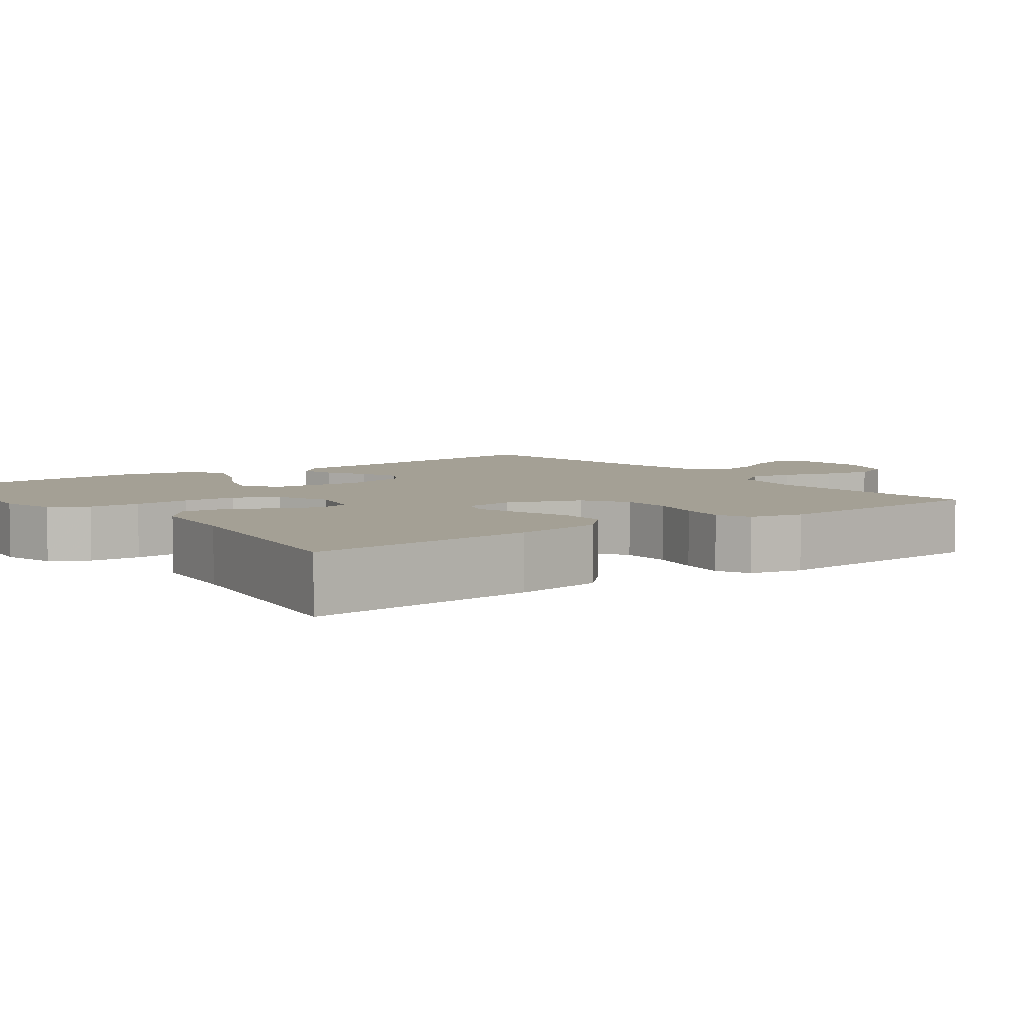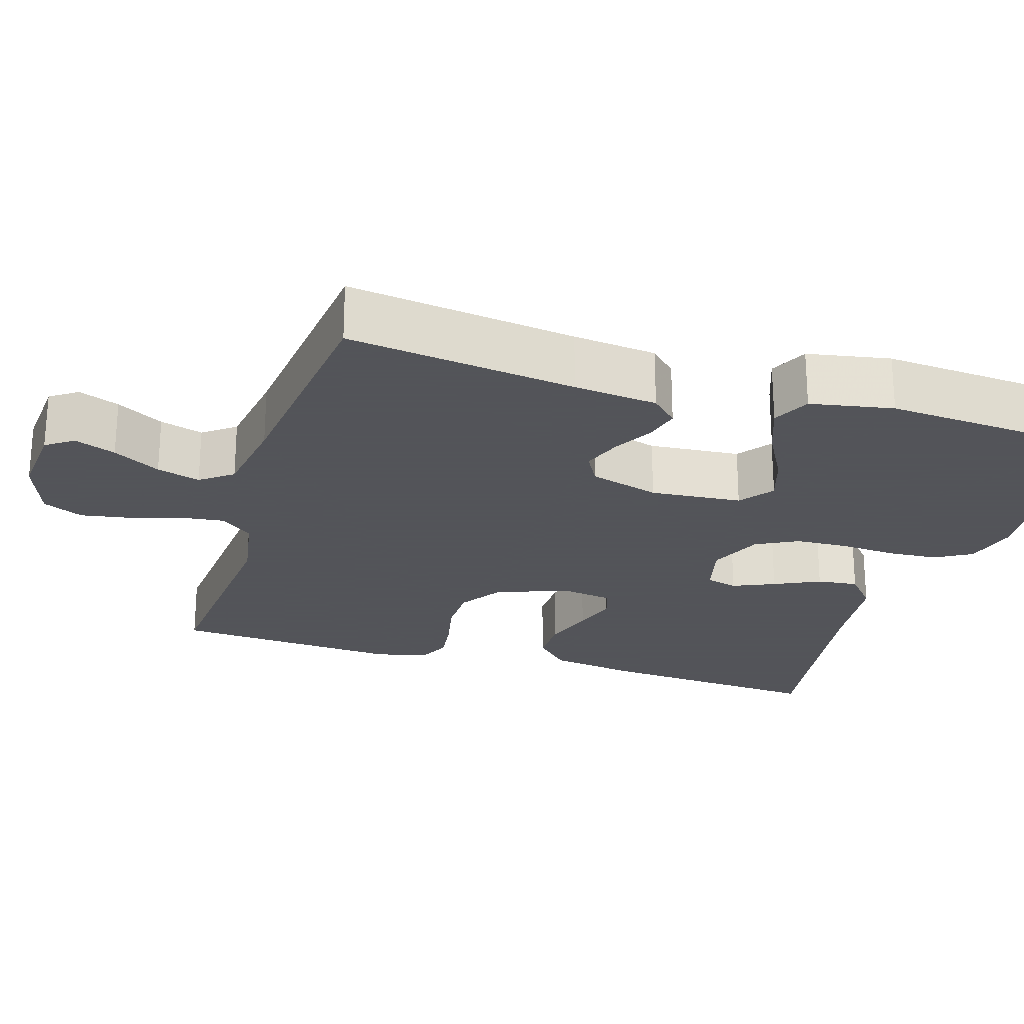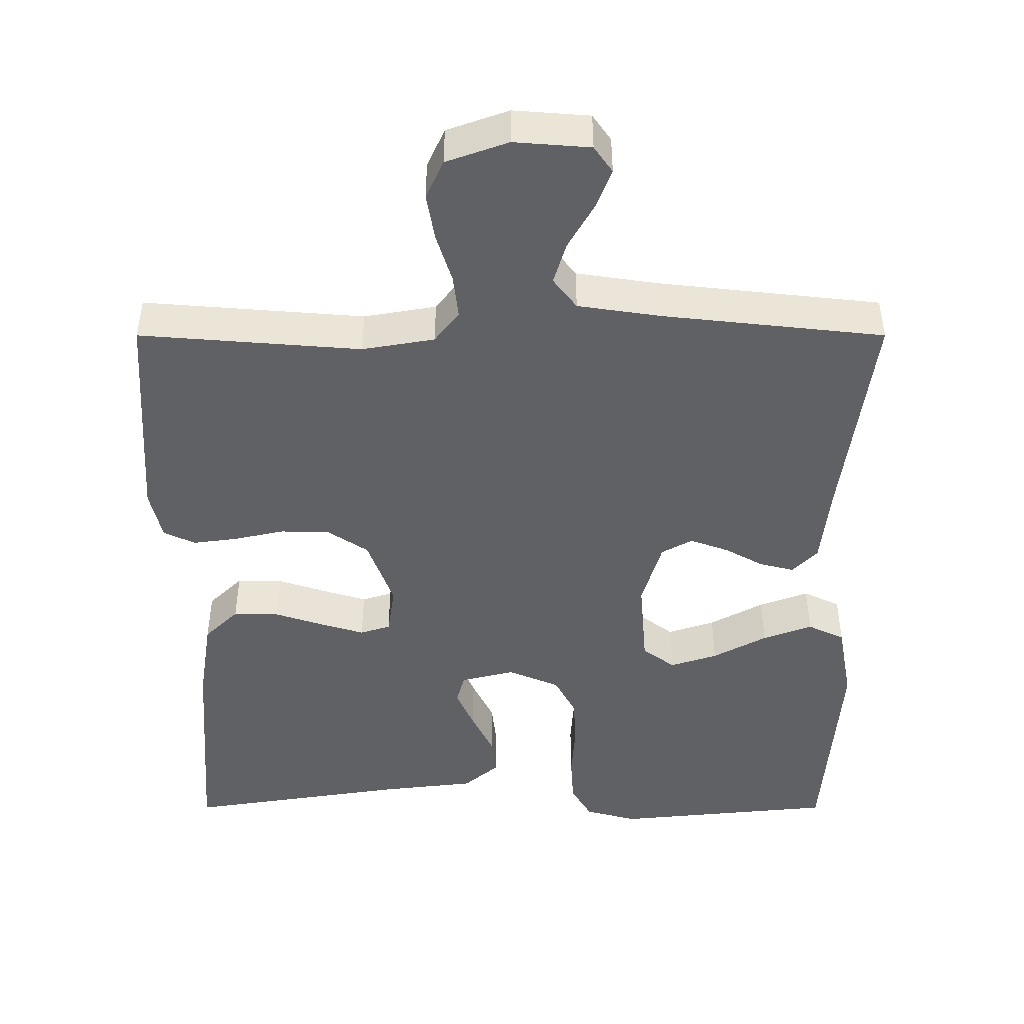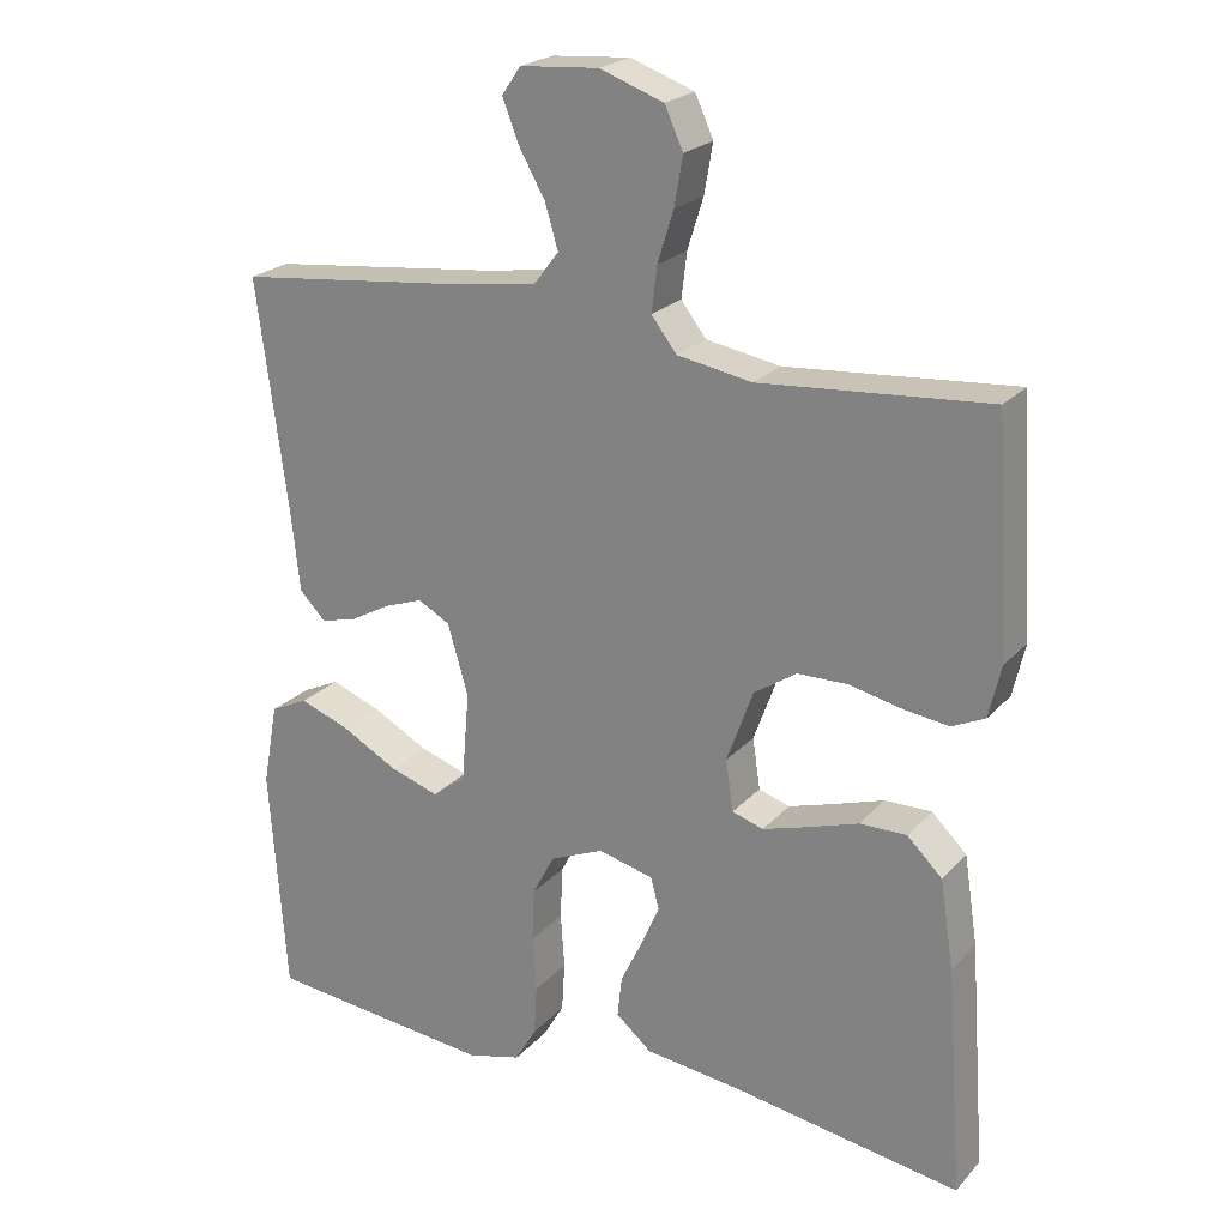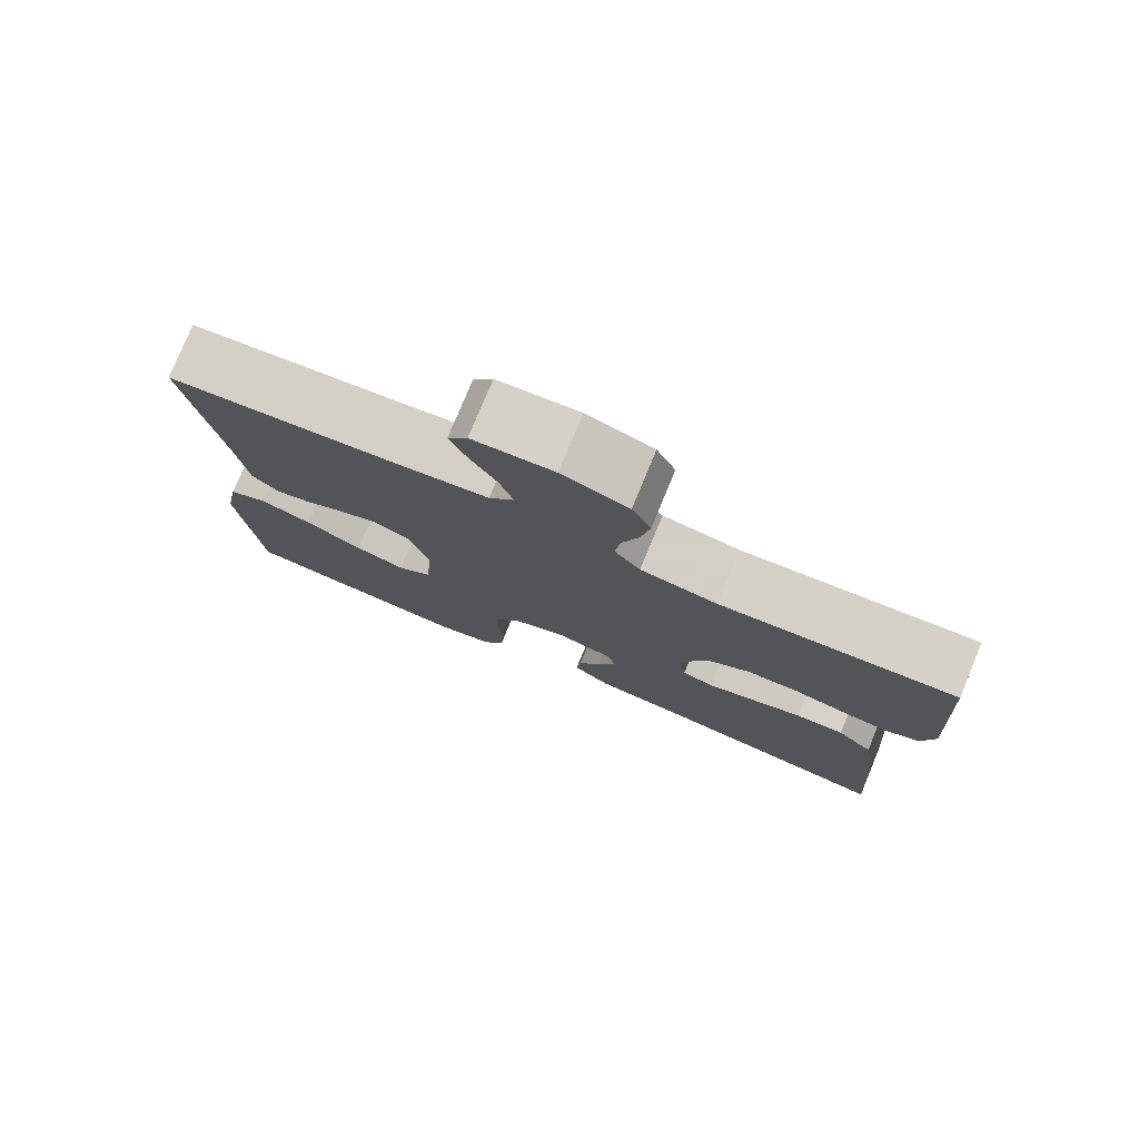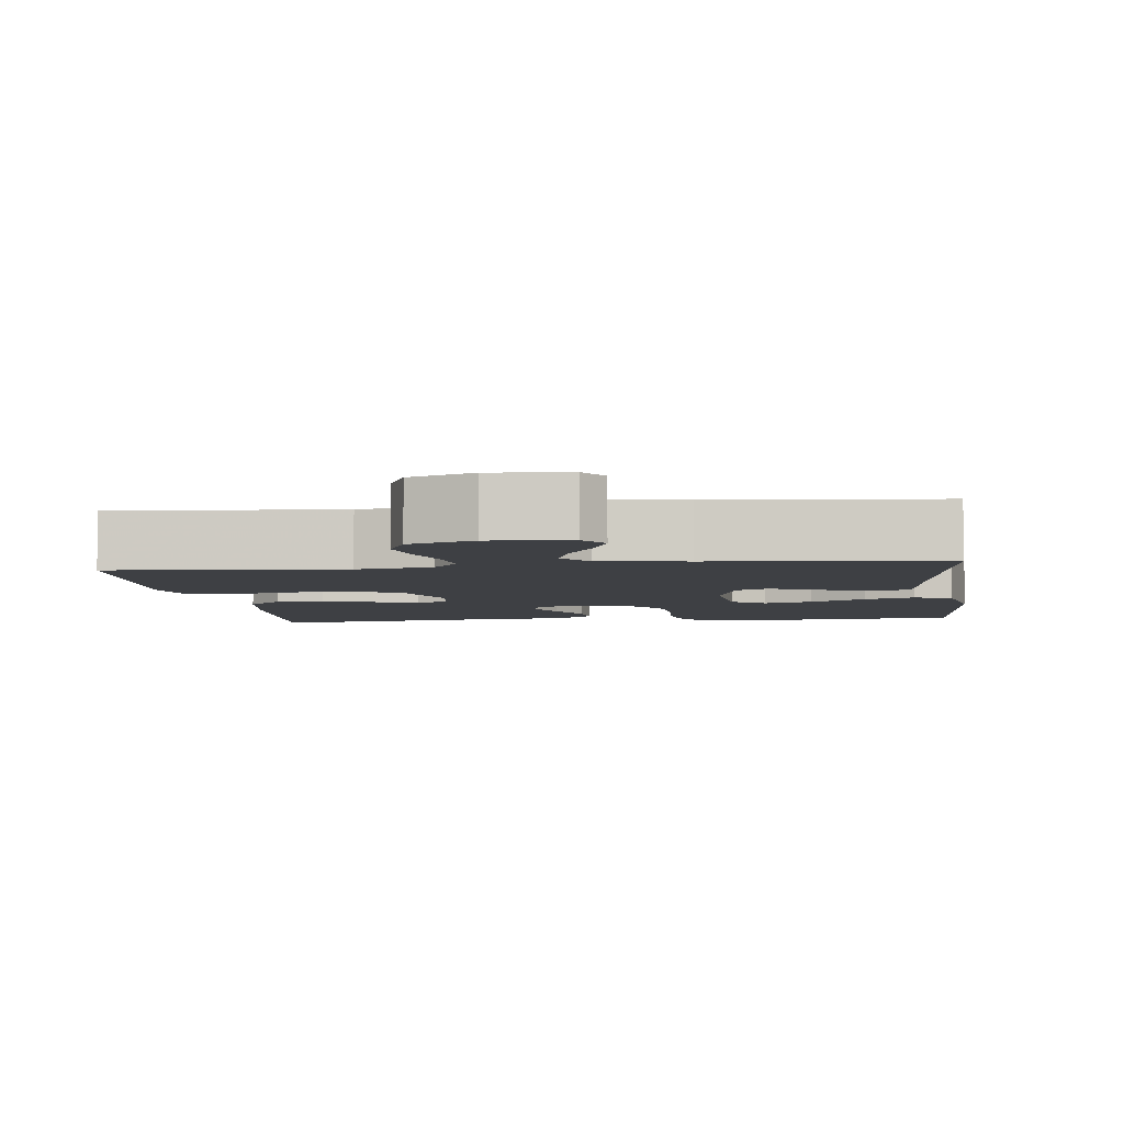
<metadata>
{"format":"obj","ext":"obj","renderer":"f3d","projection":"perspective","resolution":1024,"background":"white","views":[{"elev":5.7,"azim":-126.7,"up":"+Y"},{"elev":-23.9,"azim":72.9,"up":"+Y"},{"elev":43.8,"azim":0.0,"up":"+Z"},{"elev":22.7,"azim":-149.7,"up":"+Z"},{"elev":78.5,"azim":-157.5,"up":"+Z"},{"elev":-4.9,"azim":7.2,"up":"+Y"}]}
</metadata>
<code>
v 0.5 0.07 0.5
v 0.46 0.07 0.2
v 0.448 0.07 0.09
v 0.414 0.07 0.055
v 0.367 0.07 0.067
v 0.315 0.07 0.096
v 0.263 0.07 0.115
v 0.221 0.07 0.092
v 0.194 0.07 0
v 0.204 0.07 -0.12
v 0.248 0.07 -0.153
v 0.312 0.07 -0.132
v 0.385 0.07 -0.092
v 0.452 0.07 -0.067
v 0.502 0.07 -0.091
v 0.522 0.07 -0.2
v 0.5 0.07 -0.5
v 0.2 0.07 -0.53
v 0.129 0.07 -0.511
v 0.101 0.07 -0.463
v 0.097 0.07 -0.397
v 0.102 0.07 -0.324
v 0.099 0.07 -0.254
v 0.07 0.07 -0.199
v 0 0.07 -0.169
v -0.073 0.07 -0.187
v -0.084 0.07 -0.229
v -0.06 0.07 -0.284
v -0.031 0.07 -0.344
v -0.025 0.07 -0.398
v -0.072 0.07 -0.438
v -0.2 0.07 -0.453
v -0.5 0.07 -0.5
v -0.478 0.07 -0.2
v -0.46 0.07 -0.084
v -0.414 0.07 -0.039
v -0.352 0.07 -0.04
v -0.285 0.07 -0.062
v -0.226 0.07 -0.08
v -0.185 0.07 -0.067
v -0.175 0.07 0
v -0.21 0.07 0.096
v -0.266 0.07 0.133
v -0.332 0.07 0.134
v -0.4 0.07 0.119
v -0.46 0.07 0.111
v -0.503 0.07 0.131
v -0.519 0.07 0.2
v -0.5 0.07 0.5
v -0.2 0.07 0.476
v -0.102 0.07 0.493
v -0.069 0.07 0.536
v -0.076 0.07 0.595
v -0.097 0.07 0.662
v -0.108 0.07 0.726
v -0.084 0.07 0.779
v 0 0.07 0.809
v 0.103 0.07 0.801
v 0.128 0.07 0.765
v 0.107 0.07 0.711
v 0.072 0.07 0.649
v 0.055 0.07 0.592
v 0.087 0.07 0.55
v 0.2 0.07 0.533
v 0.5 0 0.5
v 0.46 0 0.2
v 0.448 0 0.09
v 0.414 0 0.055
v 0.367 0 0.067
v 0.315 0 0.096
v 0.263 0 0.115
v 0.221 0 0.092
v 0.194 0 0
v 0.204 0 -0.12
v 0.248 0 -0.153
v 0.312 0 -0.132
v 0.385 0 -0.092
v 0.452 0 -0.067
v 0.502 0 -0.091
v 0.522 0 -0.2
v 0.5 0 -0.5
v 0.2 0 -0.53
v 0.129 0 -0.511
v 0.101 0 -0.463
v 0.097 0 -0.397
v 0.102 0 -0.324
v 0.099 0 -0.254
v 0.07 0 -0.199
v 0 0 -0.169
v -0.073 0 -0.187
v -0.084 0 -0.229
v -0.06 0 -0.284
v -0.031 0 -0.344
v -0.025 0 -0.398
v -0.072 0 -0.438
v -0.2 0 -0.453
v -0.5 0 -0.5
v -0.478 0 -0.2
v -0.46 0 -0.084
v -0.414 0 -0.039
v -0.352 0 -0.04
v -0.285 0 -0.062
v -0.226 0 -0.08
v -0.185 0 -0.067
v -0.175 0 0
v -0.21 0 0.096
v -0.266 0 0.133
v -0.332 0 0.134
v -0.4 0 0.119
v -0.46 0 0.111
v -0.503 0 0.131
v -0.519 0 0.2
v -0.5 0 0.5
v -0.2 0 0.476
v -0.102 0 0.493
v -0.069 0 0.536
v -0.076 0 0.595
v -0.097 0 0.662
v -0.108 0 0.726
v -0.084 0 0.779
v 0 0 0.809
v 0.103 0 0.801
v 0.128 0 0.765
v 0.107 0 0.711
v 0.072 0 0.649
v 0.055 0 0.592
v 0.087 0 0.55
v 0.2 0 0.533
f 58 59 60 61
f 58 61 62
f 57 58 62
f 56 57 62
f 53 54 55 56
f 52 53 56 62
f 51 52 62 63
f 47 48 49 50
f 47 50 51
f 44 45 46 47
f 44 47 51 63
f 35 36 37 38
f 35 38 39
f 32 33 34 35
f 32 35 39
f 31 32 39 40
f 28 29 30 31
f 27 28 31 40
f 19 20 21 22
f 19 22 23
f 18 19 23
f 17 18 23
f 16 17 23 24
f 12 13 14 15
f 11 12 15 16
f 3 4 5 6
f 2 3 6 7
f 64 1 2 7
f 43 44 63 64
f 42 43 64 7
f 41 42 7 8
f 26 27 40 41
f 25 26 41 8
f 11 16 24 25
f 10 11 25
f 9 10 25
f 8 9 25
f 125 124 123 122
f 126 125 122
f 126 122 121
f 126 121 120
f 120 119 118 117
f 126 120 117 116
f 127 126 116 115
f 114 113 112 111
f 115 114 111
f 111 110 109 108
f 127 115 111 108
f 102 101 100 99
f 103 102 99
f 99 98 97 96
f 103 99 96
f 104 103 96 95
f 95 94 93 92
f 104 95 92 91
f 86 85 84 83
f 87 86 83
f 87 83 82
f 87 82 81
f 88 87 81 80
f 79 78 77 76
f 80 79 76 75
f 70 69 68 67
f 71 70 67 66
f 71 66 65 128
f 128 127 108 107
f 71 128 107 106
f 72 71 106 105
f 105 104 91 90
f 72 105 90 89
f 89 88 80 75
f 89 75 74
f 89 74 73
f 89 73 72
f 1 65 66 2
f 2 66 67 3
f 3 67 68 4
f 4 68 69 5
f 5 69 70 6
f 6 70 71 7
f 7 71 72 8
f 8 72 73 9
f 9 73 74 10
f 10 74 75 11
f 11 75 76 12
f 12 76 77 13
f 13 77 78 14
f 14 78 79 15
f 15 79 80 16
f 16 80 81 17
f 17 81 82 18
f 18 82 83 19
f 19 83 84 20
f 20 84 85 21
f 21 85 86 22
f 22 86 87 23
f 23 87 88 24
f 24 88 89 25
f 25 89 90 26
f 26 90 91 27
f 27 91 92 28
f 28 92 93 29
f 29 93 94 30
f 30 94 95 31
f 31 95 96 32
f 32 96 97 33
f 33 97 98 34
f 34 98 99 35
f 35 99 100 36
f 36 100 101 37
f 37 101 102 38
f 38 102 103 39
f 39 103 104 40
f 40 104 105 41
f 41 105 106 42
f 42 106 107 43
f 43 107 108 44
f 44 108 109 45
f 45 109 110 46
f 46 110 111 47
f 47 111 112 48
f 48 112 113 49
f 49 113 114 50
f 50 114 115 51
f 51 115 116 52
f 52 116 117 53
f 53 117 118 54
f 54 118 119 55
f 55 119 120 56
f 56 120 121 57
f 57 121 122 58
f 58 122 123 59
f 59 123 124 60
f 60 124 125 61
f 61 125 126 62
f 62 126 127 63
f 63 127 128 64
f 64 128 65 1

</code>
